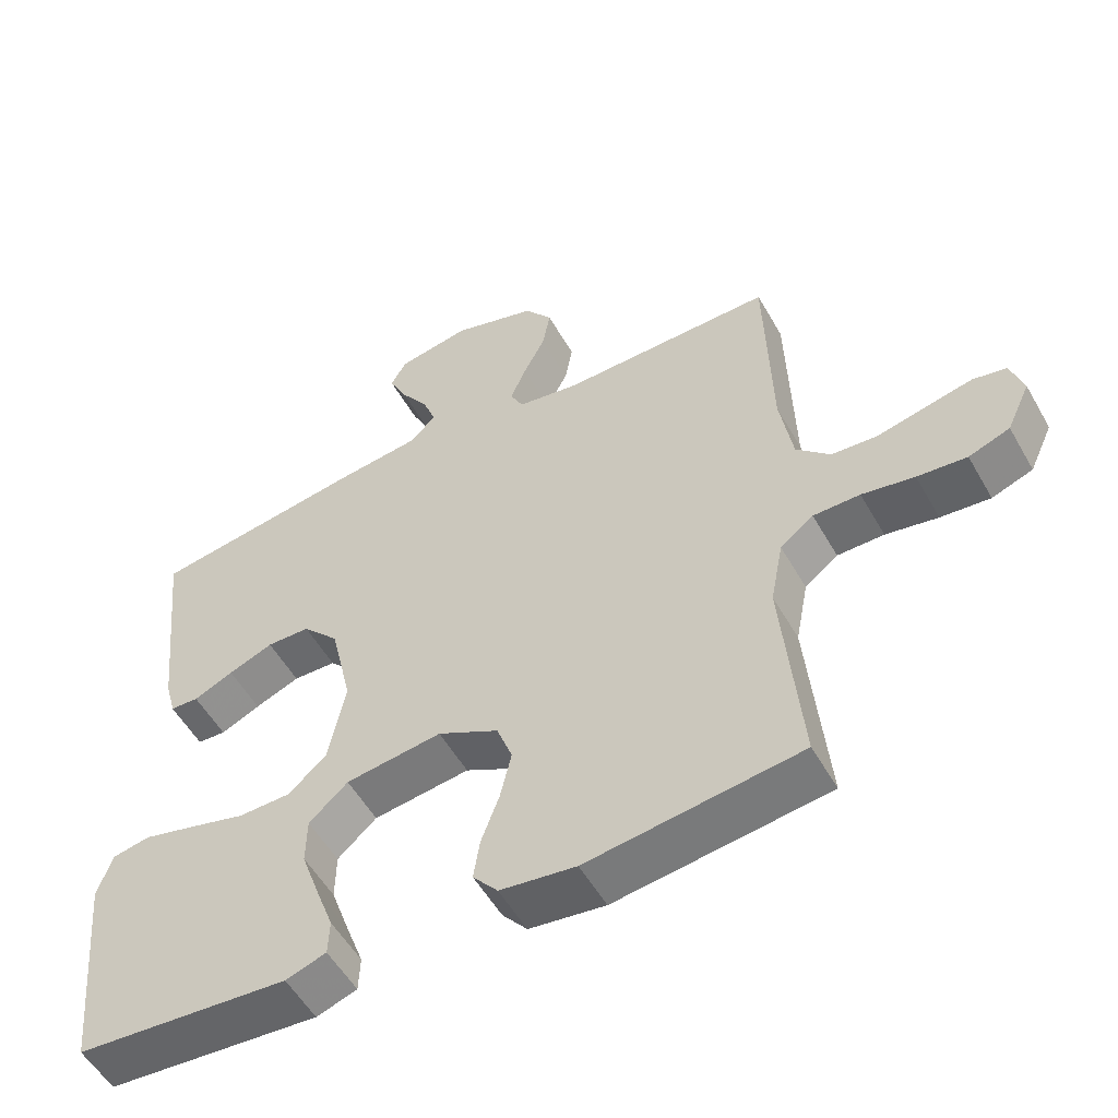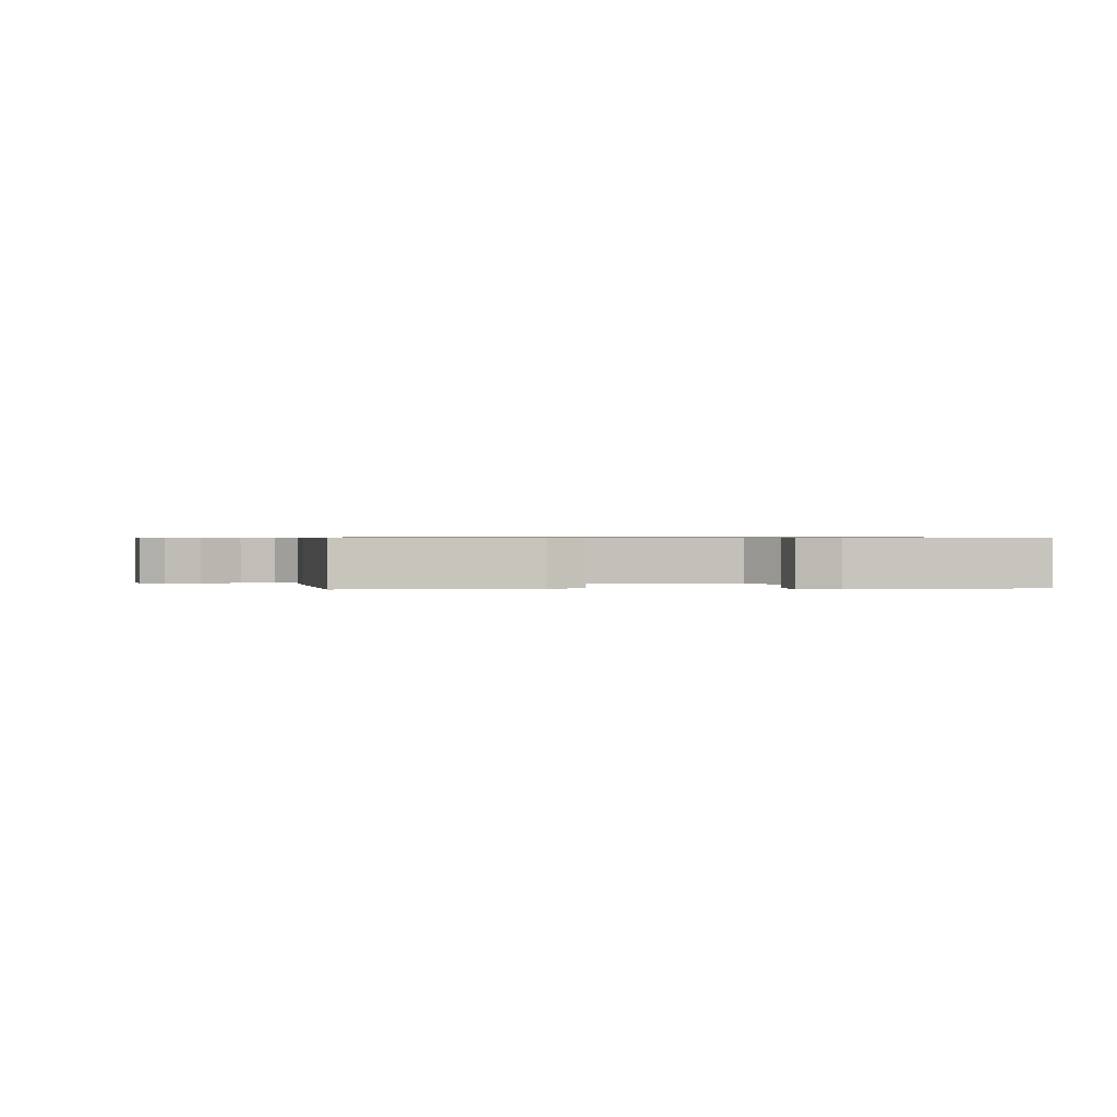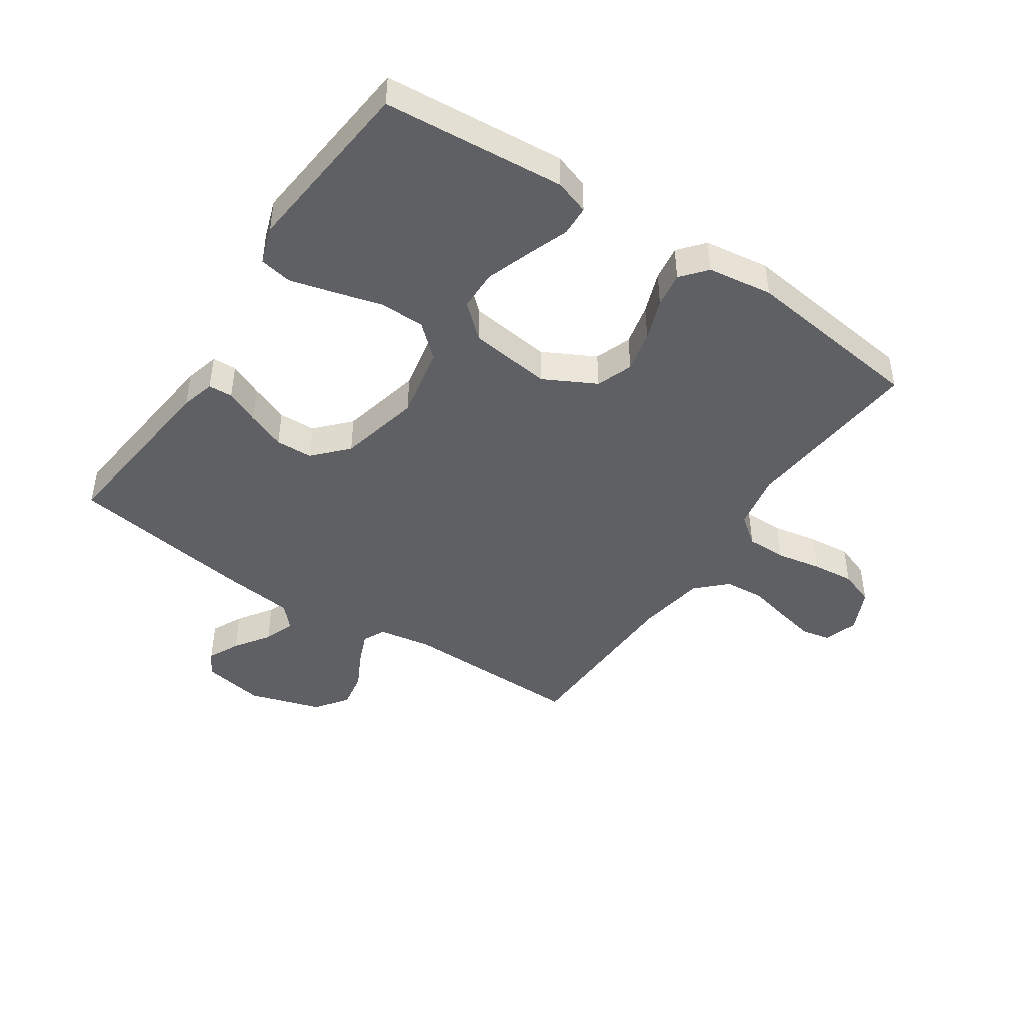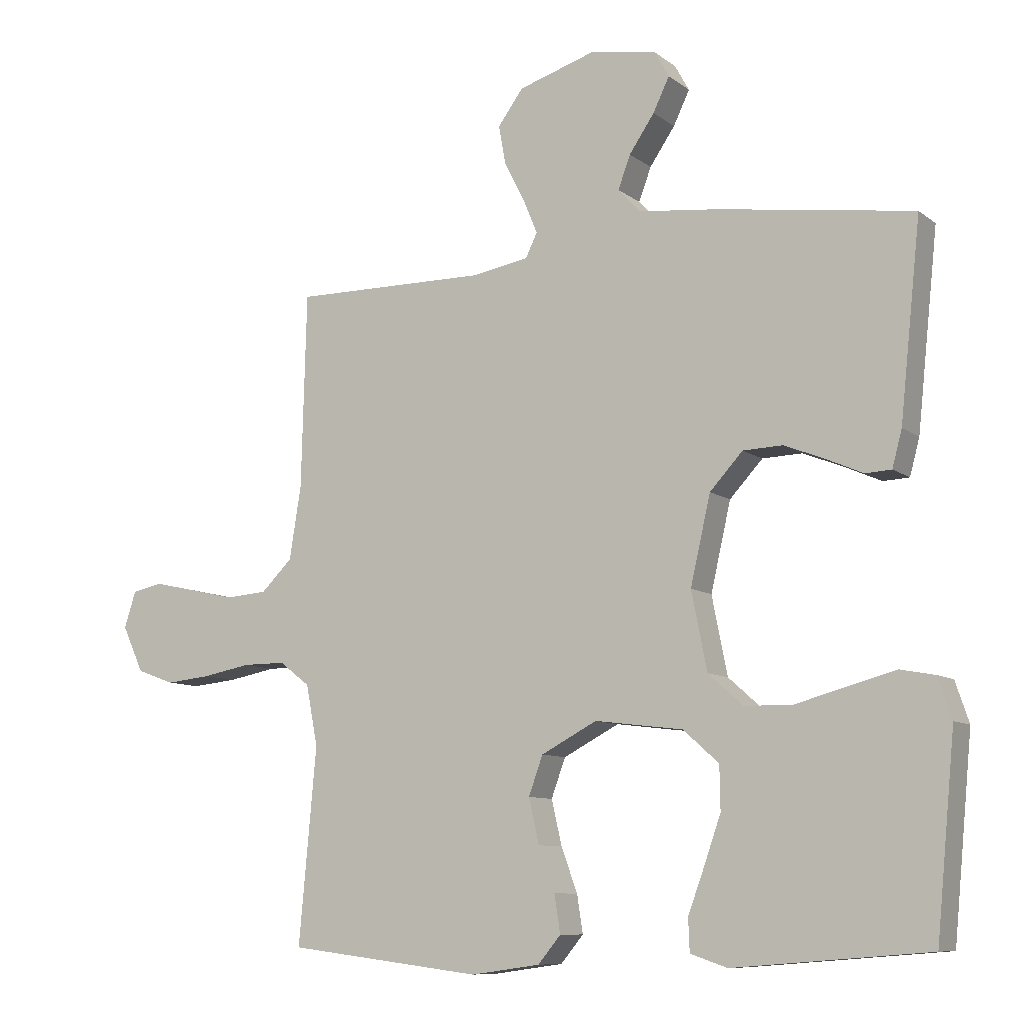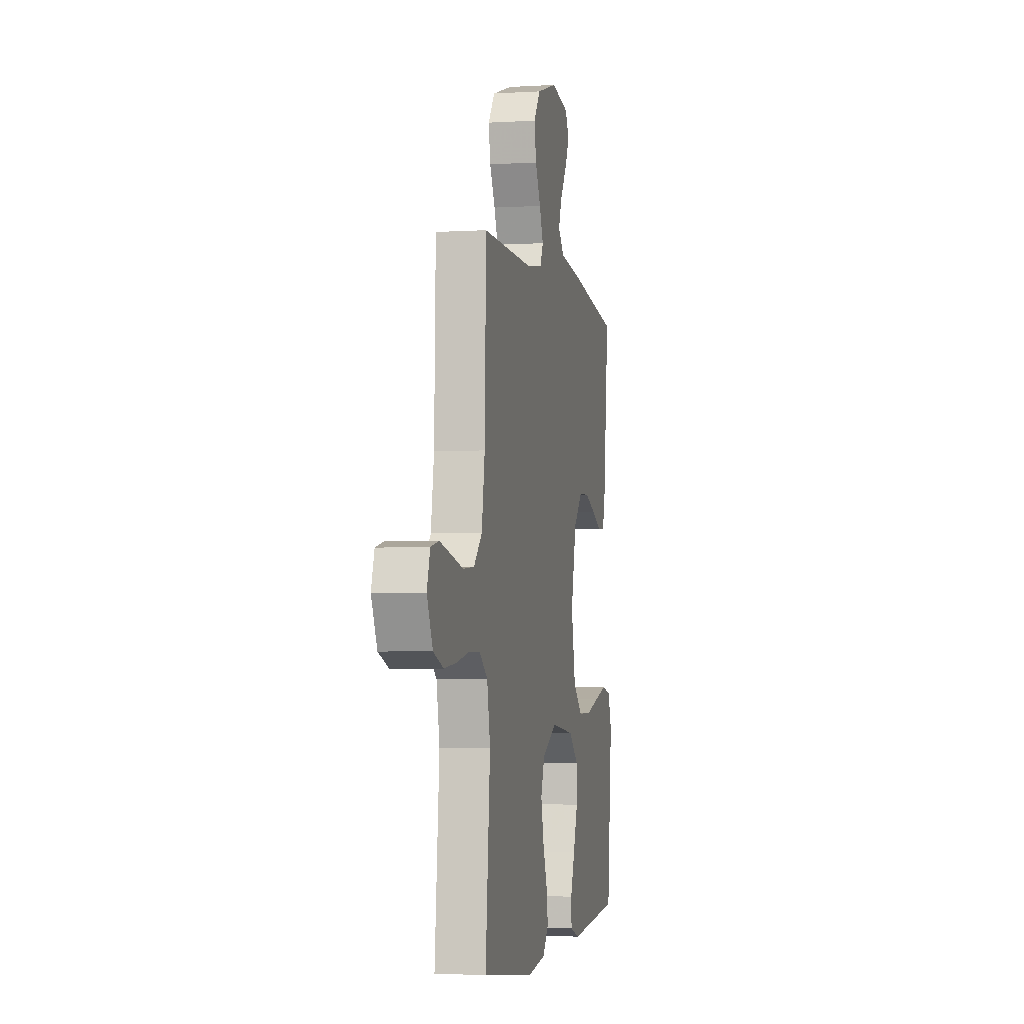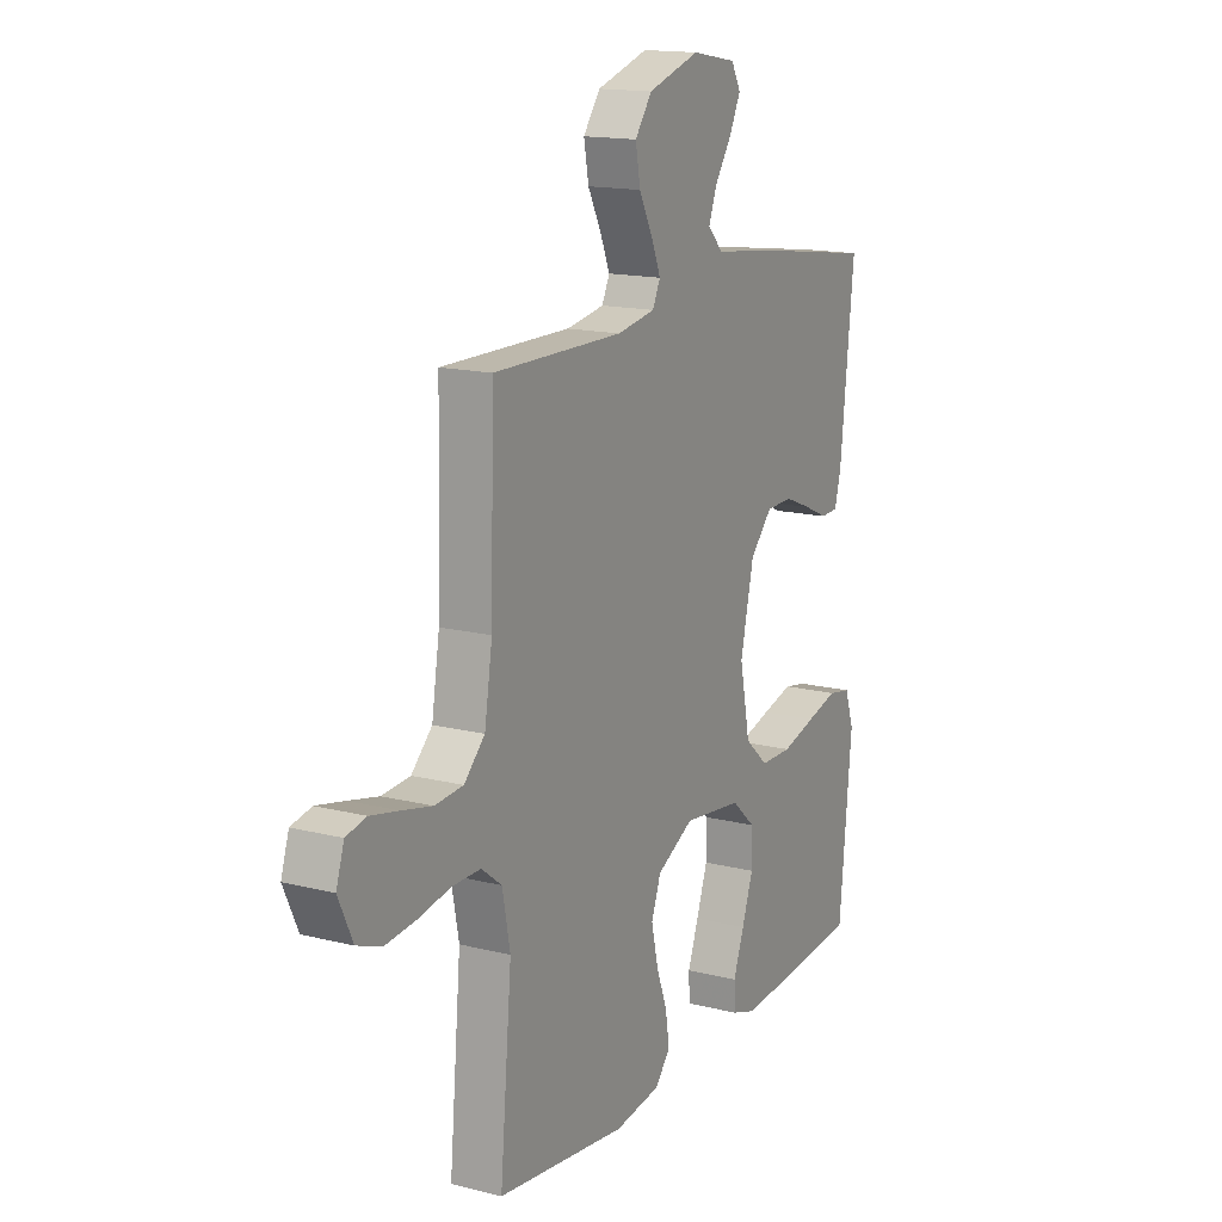
<metadata>
{"format":"obj","ext":"obj","renderer":"f3d","projection":"perspective","resolution":1024,"background":"white","views":[{"elev":-54.2,"azim":-150.8,"up":"+Z"},{"elev":0.6,"azim":85.8,"up":"+Y"},{"elev":-44.9,"azim":146.1,"up":"+Y"},{"elev":-9.2,"azim":28.8,"up":"+Z"},{"elev":-3.4,"azim":-78.4,"up":"+Z"},{"elev":15.4,"azim":-62.0,"up":"+Z"}]}
</metadata>
<code>
v -0.5 0.07 -0.5
v -0.473 0.07 -0.2
v -0.491 0.07 -0.107
v -0.538 0.07 -0.071
v -0.604 0.07 -0.071
v -0.678 0.07 -0.085
v -0.748 0.07 -0.092
v -0.806 0.07 -0.071
v -0.839 0.07 0
v -0.821 0.07 0.056
v -0.774 0.07 0.066
v -0.709 0.07 0.052
v -0.639 0.07 0.036
v -0.574 0.07 0.041
v -0.526 0.07 0.088
v -0.508 0.07 0.2
v -0.5 0.07 0.5
v -0.2 0.07 0.497
v -0.112 0.07 0.512
v -0.094 0.07 0.549
v -0.116 0.07 0.602
v -0.147 0.07 0.662
v -0.158 0.07 0.723
v -0.119 0.07 0.776
v 0 0.07 0.813
v 0.103 0.07 0.795
v 0.125 0.07 0.755
v 0.1 0.07 0.703
v 0.061 0.07 0.646
v 0.042 0.07 0.595
v 0.077 0.07 0.558
v 0.2 0.07 0.544
v 0.5 0.07 0.5
v 0.468 0.07 0.2
v 0.453 0.07 0.144
v 0.413 0.07 0.142
v 0.357 0.07 0.167
v 0.294 0.07 0.192
v 0.233 0.07 0.19
v 0.182 0.07 0.135
v 0.151 0.07 0
v 0.175 0.07 -0.12
v 0.229 0.07 -0.168
v 0.303 0.07 -0.169
v 0.383 0.07 -0.147
v 0.455 0.07 -0.128
v 0.508 0.07 -0.138
v 0.529 0.07 -0.2
v 0.5 0.07 -0.5
v 0.2 0.07 -0.524
v 0.143 0.07 -0.505
v 0.141 0.07 -0.455
v 0.166 0.07 -0.387
v 0.192 0.07 -0.313
v 0.191 0.07 -0.246
v 0.136 0.07 -0.197
v 0 0.07 -0.18
v -0.086 0.07 -0.225
v -0.108 0.07 -0.285
v -0.092 0.07 -0.354
v -0.067 0.07 -0.422
v -0.058 0.07 -0.48
v -0.093 0.07 -0.522
v -0.2 0.07 -0.537
v -0.5 0 -0.5
v -0.473 0 -0.2
v -0.491 0 -0.107
v -0.538 0 -0.071
v -0.604 0 -0.071
v -0.678 0 -0.085
v -0.748 0 -0.092
v -0.806 0 -0.071
v -0.839 0 0
v -0.821 0 0.056
v -0.774 0 0.066
v -0.709 0 0.052
v -0.639 0 0.036
v -0.574 0 0.041
v -0.526 0 0.088
v -0.508 0 0.2
v -0.5 0 0.5
v -0.2 0 0.497
v -0.112 0 0.512
v -0.094 0 0.549
v -0.116 0 0.602
v -0.147 0 0.662
v -0.158 0 0.723
v -0.119 0 0.776
v 0 0 0.813
v 0.103 0 0.795
v 0.125 0 0.755
v 0.1 0 0.703
v 0.061 0 0.646
v 0.042 0 0.595
v 0.077 0 0.558
v 0.2 0 0.544
v 0.5 0 0.5
v 0.468 0 0.2
v 0.453 0 0.144
v 0.413 0 0.142
v 0.357 0 0.167
v 0.294 0 0.192
v 0.233 0 0.19
v 0.182 0 0.135
v 0.151 0 0
v 0.175 0 -0.12
v 0.229 0 -0.168
v 0.303 0 -0.169
v 0.383 0 -0.147
v 0.455 0 -0.128
v 0.508 0 -0.138
v 0.529 0 -0.2
v 0.5 0 -0.5
v 0.2 0 -0.524
v 0.143 0 -0.505
v 0.141 0 -0.455
v 0.166 0 -0.387
v 0.192 0 -0.313
v 0.191 0 -0.246
v 0.136 0 -0.197
v 0 0 -0.18
v -0.086 0 -0.225
v -0.108 0 -0.285
v -0.092 0 -0.354
v -0.067 0 -0.422
v -0.058 0 -0.48
v -0.093 0 -0.522
v -0.2 0 -0.537
f 63 64 1 2
f 60 61 62 63
f 59 60 63 2
f 58 59 2 3
f 57 58 3 4
f 56 57 4
f 50 51 52 53
f 50 53 54
f 49 50 54 55
f 44 45 46 47
f 44 47 48 49
f 34 35 36 37
f 34 37 38
f 31 32 33 34
f 31 34 38 39
f 26 27 28 29
f 26 29 30
f 25 26 30
f 24 25 30
f 21 22 23 24
f 20 21 24 30
f 19 20 30 31
f 16 17 18
f 15 16 18 19
f 10 11 12 13
f 8 9 10 13
f 8 13 14
f 5 6 7 8
f 5 8 14
f 4 5 14 15
f 44 49 55 56
f 43 44 56
f 42 43 56 4
f 41 42 4 15
f 40 41 15 19
f 19 31 39 40
f 66 65 128 127
f 127 126 125 124
f 66 127 124 123
f 67 66 123 122
f 68 67 122 121
f 68 121 120
f 117 116 115 114
f 118 117 114
f 119 118 114 113
f 111 110 109 108
f 113 112 111 108
f 101 100 99 98
f 102 101 98
f 98 97 96 95
f 103 102 98 95
f 93 92 91 90
f 94 93 90
f 94 90 89
f 94 89 88
f 88 87 86 85
f 94 88 85 84
f 95 94 84 83
f 82 81 80
f 83 82 80 79
f 77 76 75 74
f 77 74 73 72
f 78 77 72
f 72 71 70 69
f 78 72 69
f 79 78 69 68
f 120 119 113 108
f 120 108 107
f 68 120 107 106
f 79 68 106 105
f 83 79 105 104
f 104 103 95 83
f 1 65 66 2
f 2 66 67 3
f 3 67 68 4
f 4 68 69 5
f 5 69 70 6
f 6 70 71 7
f 7 71 72 8
f 8 72 73 9
f 9 73 74 10
f 10 74 75 11
f 11 75 76 12
f 12 76 77 13
f 13 77 78 14
f 14 78 79 15
f 15 79 80 16
f 16 80 81 17
f 17 81 82 18
f 18 82 83 19
f 19 83 84 20
f 20 84 85 21
f 21 85 86 22
f 22 86 87 23
f 23 87 88 24
f 24 88 89 25
f 25 89 90 26
f 26 90 91 27
f 27 91 92 28
f 28 92 93 29
f 29 93 94 30
f 30 94 95 31
f 31 95 96 32
f 32 96 97 33
f 33 97 98 34
f 34 98 99 35
f 35 99 100 36
f 36 100 101 37
f 37 101 102 38
f 38 102 103 39
f 39 103 104 40
f 40 104 105 41
f 41 105 106 42
f 42 106 107 43
f 43 107 108 44
f 44 108 109 45
f 45 109 110 46
f 46 110 111 47
f 47 111 112 48
f 48 112 113 49
f 49 113 114 50
f 50 114 115 51
f 51 115 116 52
f 52 116 117 53
f 53 117 118 54
f 54 118 119 55
f 55 119 120 56
f 56 120 121 57
f 57 121 122 58
f 58 122 123 59
f 59 123 124 60
f 60 124 125 61
f 61 125 126 62
f 62 126 127 63
f 63 127 128 64
f 64 128 65 1

</code>
